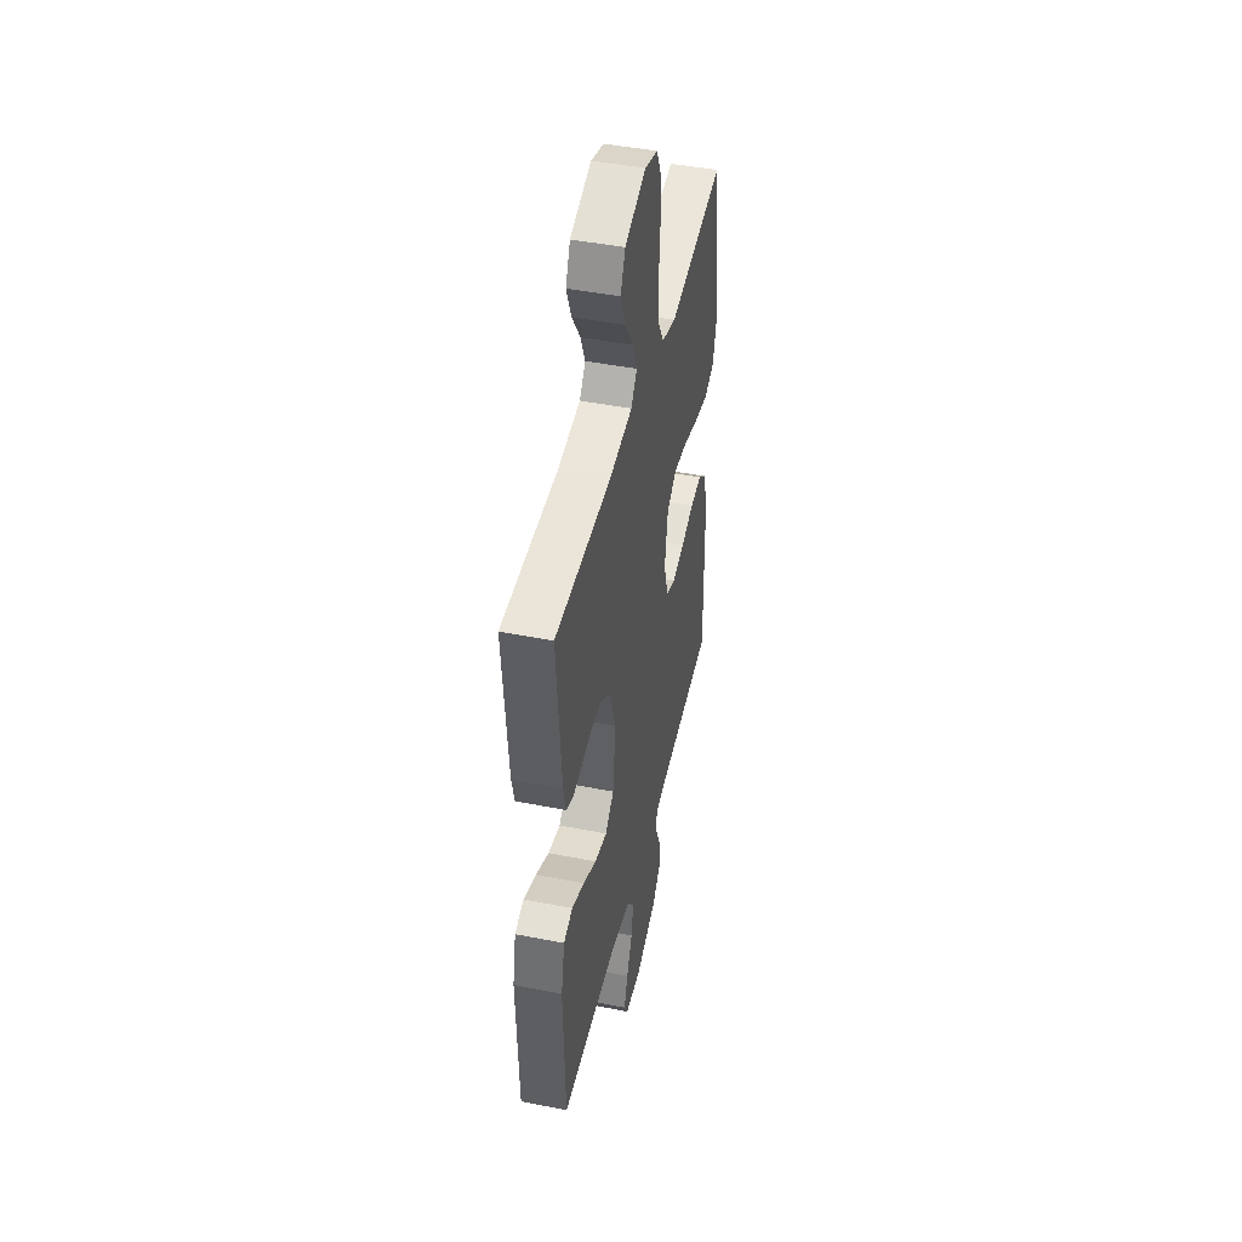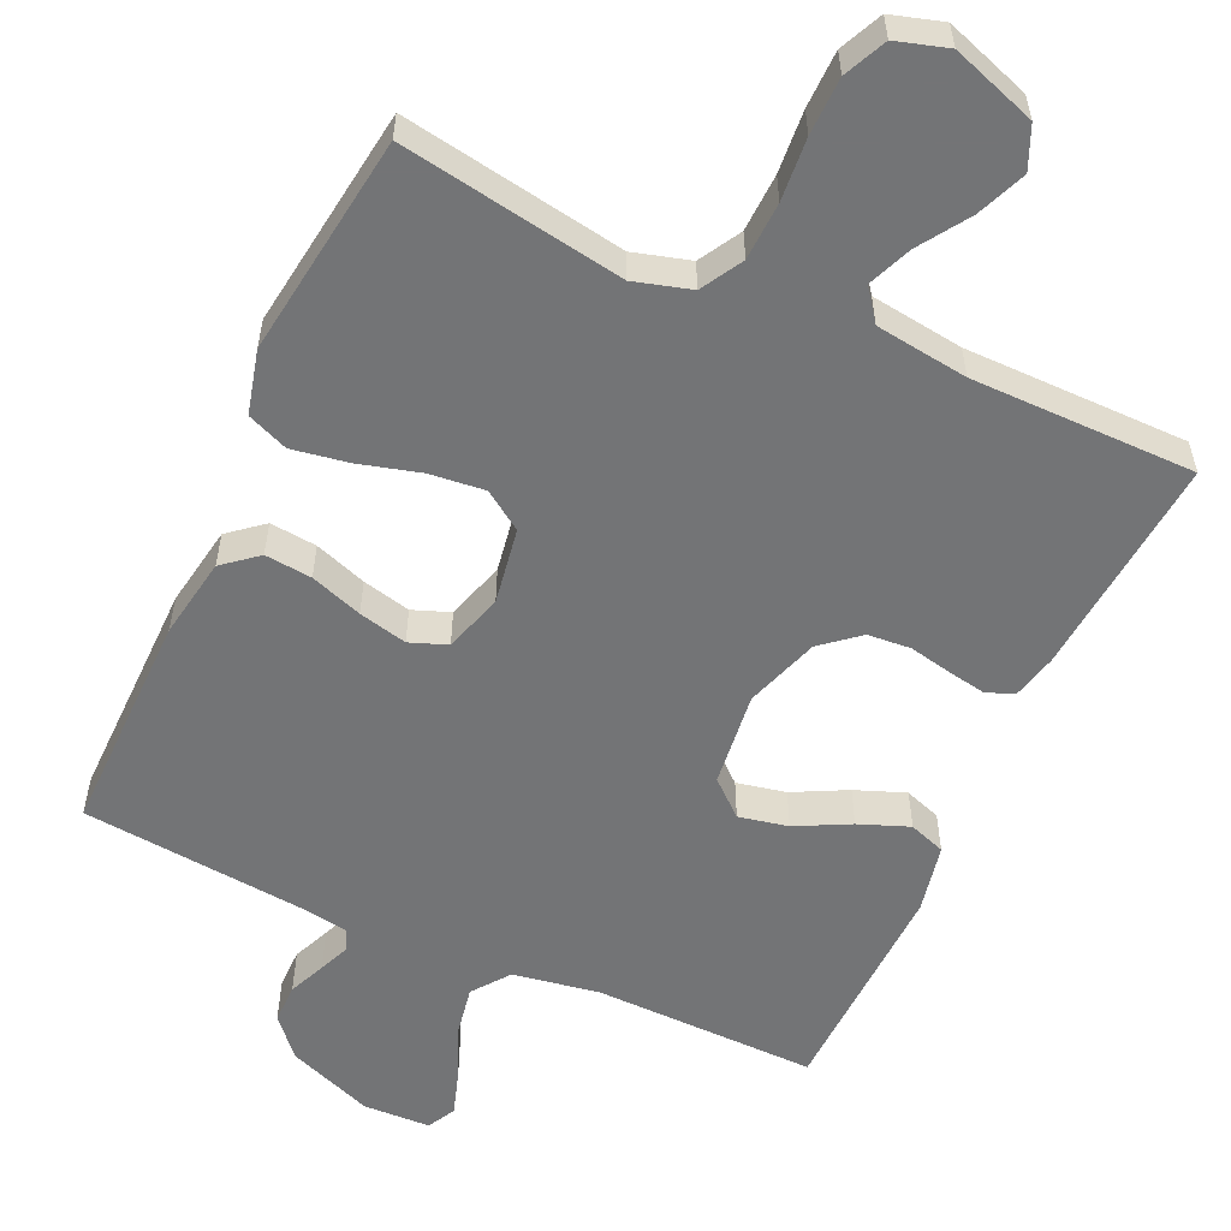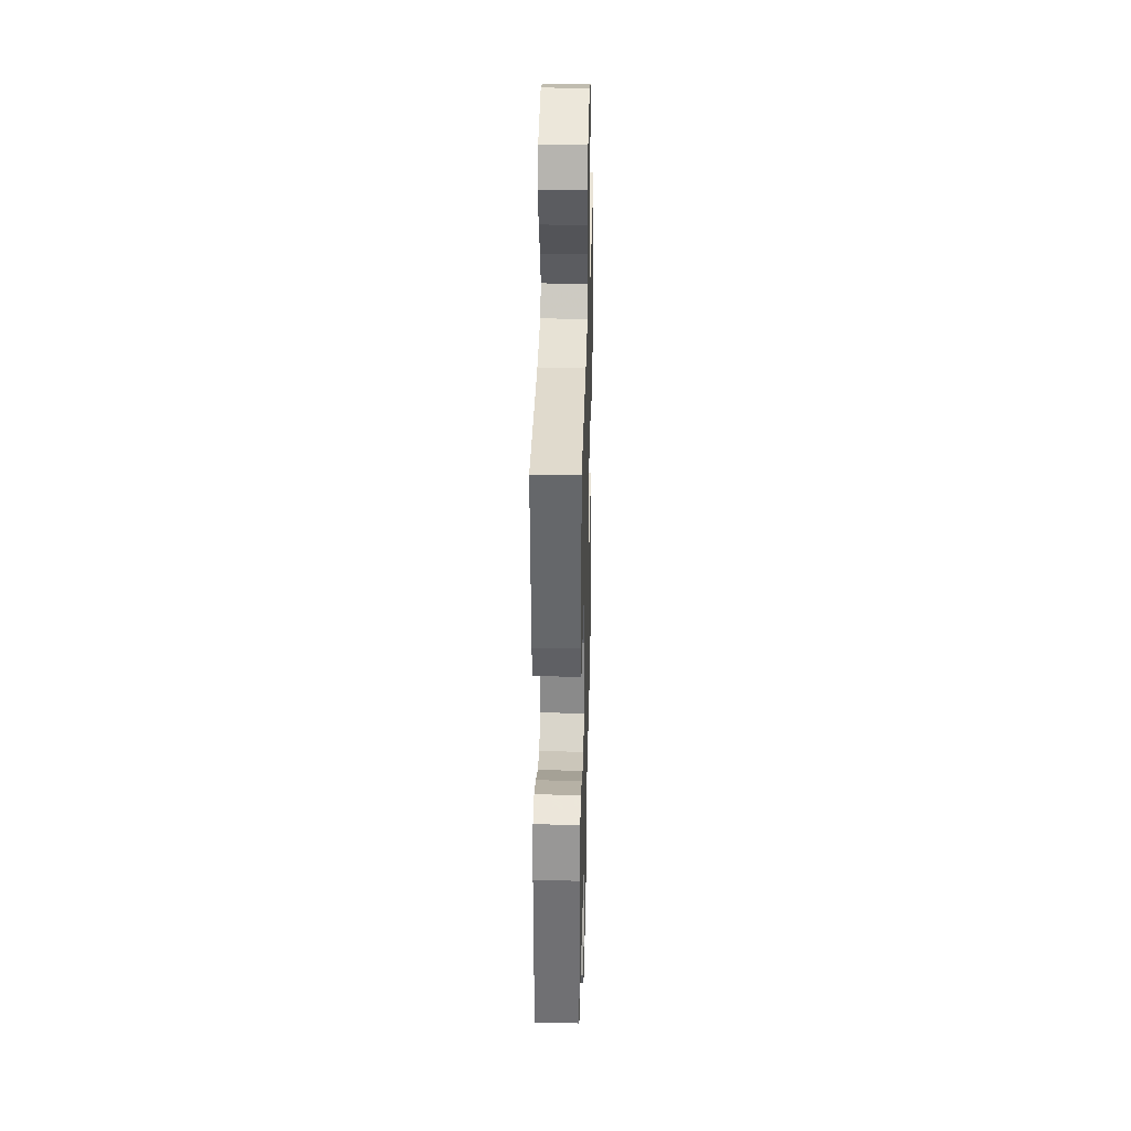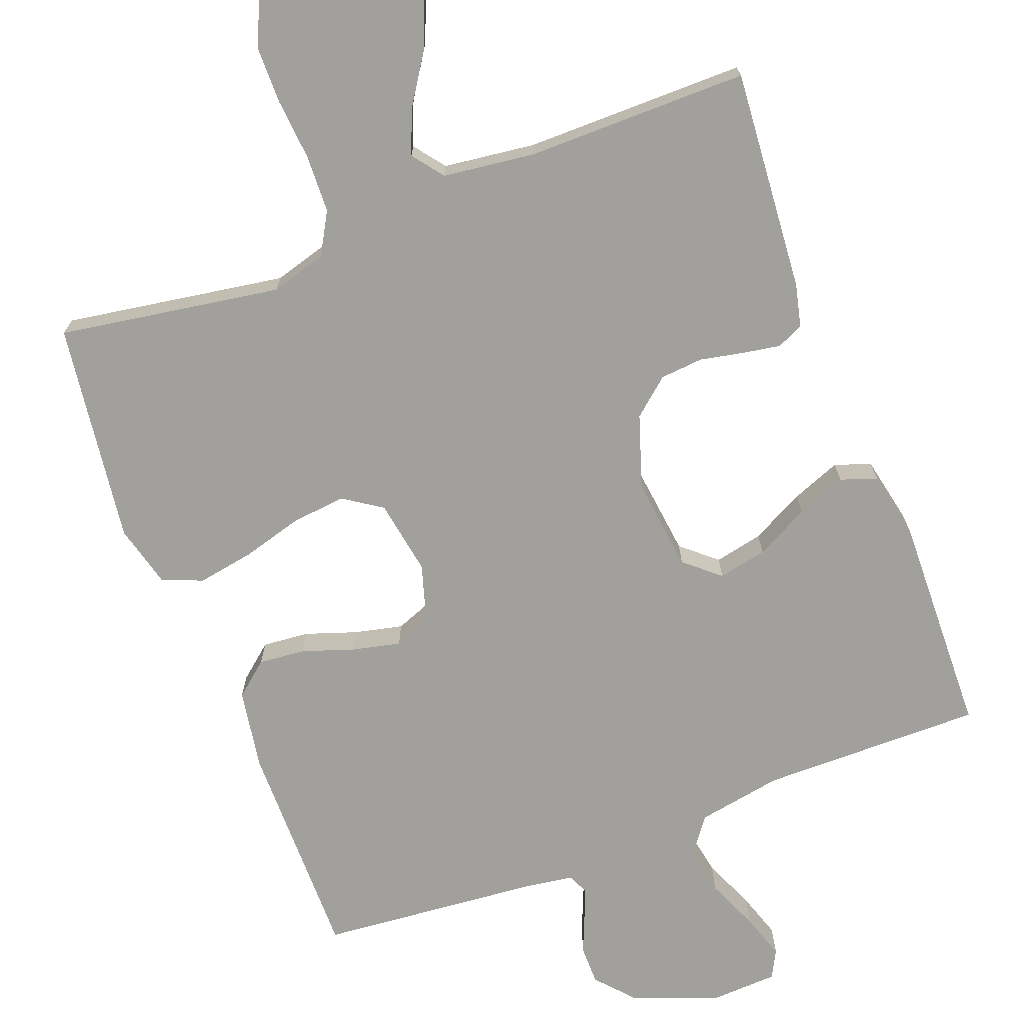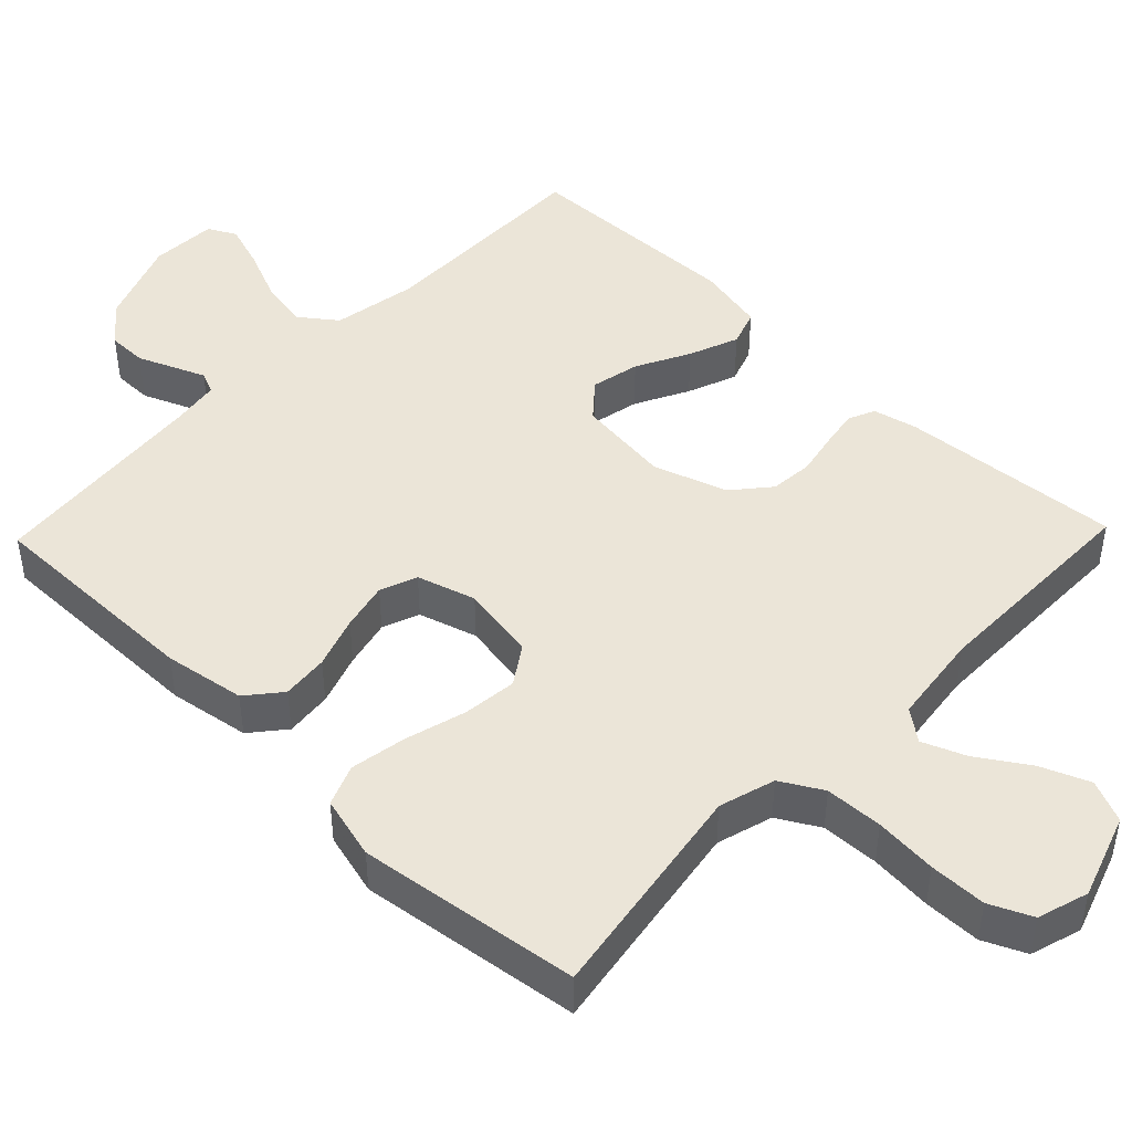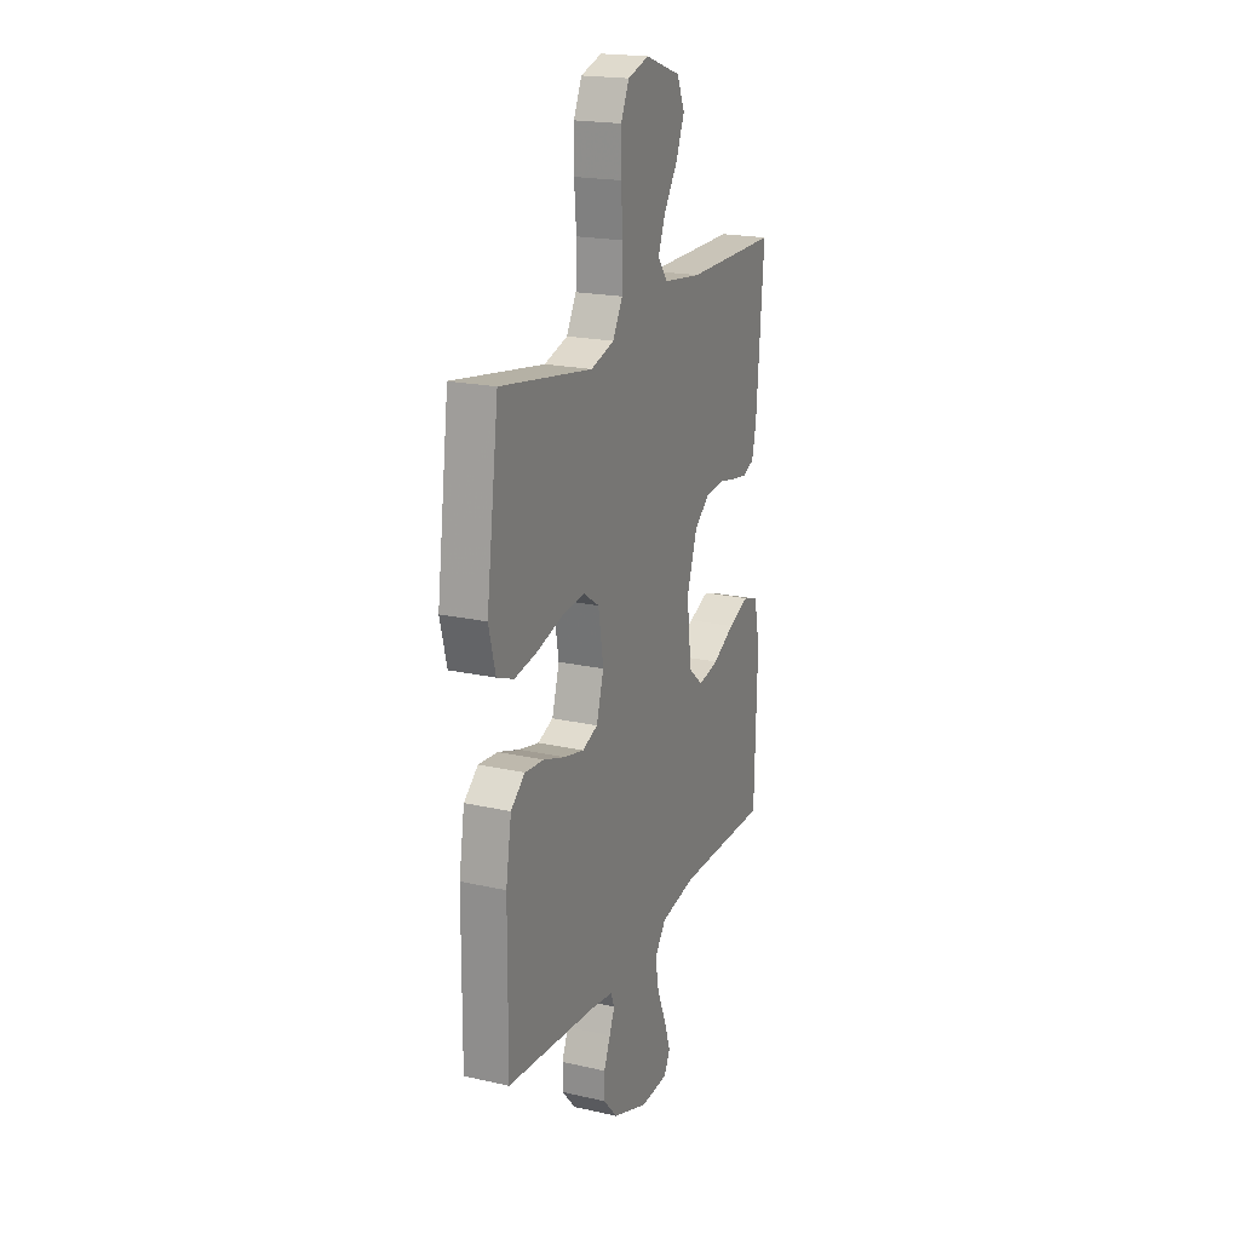
<metadata>
{"format":"obj","ext":"obj","renderer":"f3d","projection":"perspective","resolution":1024,"background":"white","views":[{"elev":45.2,"azim":102.9,"up":"+Z"},{"elev":-56.2,"azim":-24.7,"up":"+Y"},{"elev":33.1,"azim":91.5,"up":"+Z"},{"elev":-71.6,"azim":21.0,"up":"+Y"},{"elev":45.8,"azim":-46.0,"up":"+Y"},{"elev":20.1,"azim":-67.4,"up":"+Z"}]}
</metadata>
<code>
v -0.5 0.07 -0.5
v -0.498 0.07 -0.2
v -0.48 0.07 -0.091
v -0.434 0.07 -0.053
v -0.371 0.07 -0.059
v -0.301 0.07 -0.083
v -0.236 0.07 -0.098
v -0.186 0.07 -0.079
v -0.162 0.07 0
v -0.179 0.07 0.102
v -0.231 0.07 0.137
v -0.305 0.07 0.129
v -0.387 0.07 0.106
v -0.463 0.07 0.093
v -0.518 0.07 0.115
v -0.54 0.07 0.2
v -0.5 0.07 0.5
v -0.2 0.07 0.451
v -0.124 0.07 0.473
v -0.092 0.07 0.529
v -0.089 0.07 0.607
v -0.096 0.07 0.691
v -0.095 0.07 0.768
v -0.069 0.07 0.825
v 0 0.07 0.846
v 0.114 0.07 0.807
v 0.139 0.07 0.75
v 0.112 0.07 0.684
v 0.068 0.07 0.617
v 0.044 0.07 0.558
v 0.076 0.07 0.516
v 0.2 0.07 0.5
v 0.5 0.07 0.5
v 0.475 0.07 0.2
v 0.461 0.07 0.141
v 0.425 0.07 0.125
v 0.373 0.07 0.134
v 0.315 0.07 0.146
v 0.257 0.07 0.141
v 0.207 0.07 0.099
v 0.174 0.07 0
v 0.189 0.07 -0.127
v 0.236 0.07 -0.168
v 0.302 0.07 -0.154
v 0.374 0.07 -0.117
v 0.441 0.07 -0.091
v 0.49 0.07 -0.108
v 0.509 0.07 -0.2
v 0.5 0.07 -0.5
v 0.2 0.07 -0.497
v 0.085 0.07 -0.517
v 0.048 0.07 -0.566
v 0.06 0.07 -0.632
v 0.09 0.07 -0.703
v 0.11 0.07 -0.764
v 0.09 0.07 -0.802
v 0 0.07 -0.806
v -0.116 0.07 -0.762
v -0.161 0.07 -0.711
v -0.161 0.07 -0.658
v -0.14 0.07 -0.608
v -0.123 0.07 -0.567
v -0.135 0.07 -0.538
v -0.2 0.07 -0.528
v -0.5 0 -0.5
v -0.498 0 -0.2
v -0.48 0 -0.091
v -0.434 0 -0.053
v -0.371 0 -0.059
v -0.301 0 -0.083
v -0.236 0 -0.098
v -0.186 0 -0.079
v -0.162 0 0
v -0.179 0 0.102
v -0.231 0 0.137
v -0.305 0 0.129
v -0.387 0 0.106
v -0.463 0 0.093
v -0.518 0 0.115
v -0.54 0 0.2
v -0.5 0 0.5
v -0.2 0 0.451
v -0.124 0 0.473
v -0.092 0 0.529
v -0.089 0 0.607
v -0.096 0 0.691
v -0.095 0 0.768
v -0.069 0 0.825
v 0 0 0.846
v 0.114 0 0.807
v 0.139 0 0.75
v 0.112 0 0.684
v 0.068 0 0.617
v 0.044 0 0.558
v 0.076 0 0.516
v 0.2 0 0.5
v 0.5 0 0.5
v 0.475 0 0.2
v 0.461 0 0.141
v 0.425 0 0.125
v 0.373 0 0.134
v 0.315 0 0.146
v 0.257 0 0.141
v 0.207 0 0.099
v 0.174 0 0
v 0.189 0 -0.127
v 0.236 0 -0.168
v 0.302 0 -0.154
v 0.374 0 -0.117
v 0.441 0 -0.091
v 0.49 0 -0.108
v 0.509 0 -0.2
v 0.5 0 -0.5
v 0.2 0 -0.497
v 0.085 0 -0.517
v 0.048 0 -0.566
v 0.06 0 -0.632
v 0.09 0 -0.703
v 0.11 0 -0.764
v 0.09 0 -0.802
v 0 0 -0.806
v -0.116 0 -0.762
v -0.161 0 -0.711
v -0.161 0 -0.658
v -0.14 0 -0.608
v -0.123 0 -0.567
v -0.135 0 -0.538
v -0.2 0 -0.528
f 59 60 61
f 58 59 61
f 57 58 61
f 56 57 61
f 55 56 61
f 54 55 61
f 53 54 61
f 52 53 61 62
f 51 52 62 63
f 48 49 50
f 47 48 50
f 46 47 50
f 45 46 50
f 44 45 50
f 51 63 64
f 50 51 64
f 44 50 64
f 43 44 64
f 36 37 38
f 35 36 38
f 34 35 38
f 33 34 38
f 32 33 38
f 31 32 38 39
f 30 31 39 40
f 27 28 29
f 26 27 29
f 25 26 29
f 24 25 29
f 23 24 29
f 22 23 29
f 21 22 29
f 20 21 29 30
f 30 40 41
f 20 30 41
f 19 20 41
f 16 17 18
f 15 16 18
f 14 15 18
f 13 14 18
f 12 13 18
f 11 12 18 19
f 4 5 6
f 3 4 6
f 2 3 6
f 1 2 6
f 64 1 6
f 64 6 7
f 64 7 8
f 43 64 8
f 42 43 8
f 19 41 42
f 11 19 42
f 10 11 42
f 9 10 42
f 8 9 42
f 125 124 123
f 125 123 122
f 125 122 121
f 125 121 120
f 125 120 119
f 125 119 118
f 125 118 117
f 126 125 117 116
f 127 126 116 115
f 114 113 112
f 114 112 111
f 114 111 110
f 114 110 109
f 114 109 108
f 128 127 115
f 128 115 114
f 128 114 108
f 128 108 107
f 102 101 100
f 102 100 99
f 102 99 98
f 102 98 97
f 102 97 96
f 103 102 96 95
f 104 103 95 94
f 93 92 91
f 93 91 90
f 93 90 89
f 93 89 88
f 93 88 87
f 93 87 86
f 93 86 85
f 94 93 85 84
f 105 104 94
f 105 94 84
f 105 84 83
f 82 81 80
f 82 80 79
f 82 79 78
f 82 78 77
f 82 77 76
f 83 82 76 75
f 70 69 68
f 70 68 67
f 70 67 66
f 70 66 65
f 70 65 128
f 71 70 128
f 72 71 128
f 72 128 107
f 72 107 106
f 106 105 83
f 106 83 75
f 106 75 74
f 106 74 73
f 106 73 72
f 1 65 66 2
f 2 66 67 3
f 3 67 68 4
f 4 68 69 5
f 5 69 70 6
f 6 70 71 7
f 7 71 72 8
f 8 72 73 9
f 9 73 74 10
f 10 74 75 11
f 11 75 76 12
f 12 76 77 13
f 13 77 78 14
f 14 78 79 15
f 15 79 80 16
f 16 80 81 17
f 17 81 82 18
f 18 82 83 19
f 19 83 84 20
f 20 84 85 21
f 21 85 86 22
f 22 86 87 23
f 23 87 88 24
f 24 88 89 25
f 25 89 90 26
f 26 90 91 27
f 27 91 92 28
f 28 92 93 29
f 29 93 94 30
f 30 94 95 31
f 31 95 96 32
f 32 96 97 33
f 33 97 98 34
f 34 98 99 35
f 35 99 100 36
f 36 100 101 37
f 37 101 102 38
f 38 102 103 39
f 39 103 104 40
f 40 104 105 41
f 41 105 106 42
f 42 106 107 43
f 43 107 108 44
f 44 108 109 45
f 45 109 110 46
f 46 110 111 47
f 47 111 112 48
f 48 112 113 49
f 49 113 114 50
f 50 114 115 51
f 51 115 116 52
f 52 116 117 53
f 53 117 118 54
f 54 118 119 55
f 55 119 120 56
f 56 120 121 57
f 57 121 122 58
f 58 122 123 59
f 59 123 124 60
f 60 124 125 61
f 61 125 126 62
f 62 126 127 63
f 63 127 128 64
f 64 128 65 1

</code>
